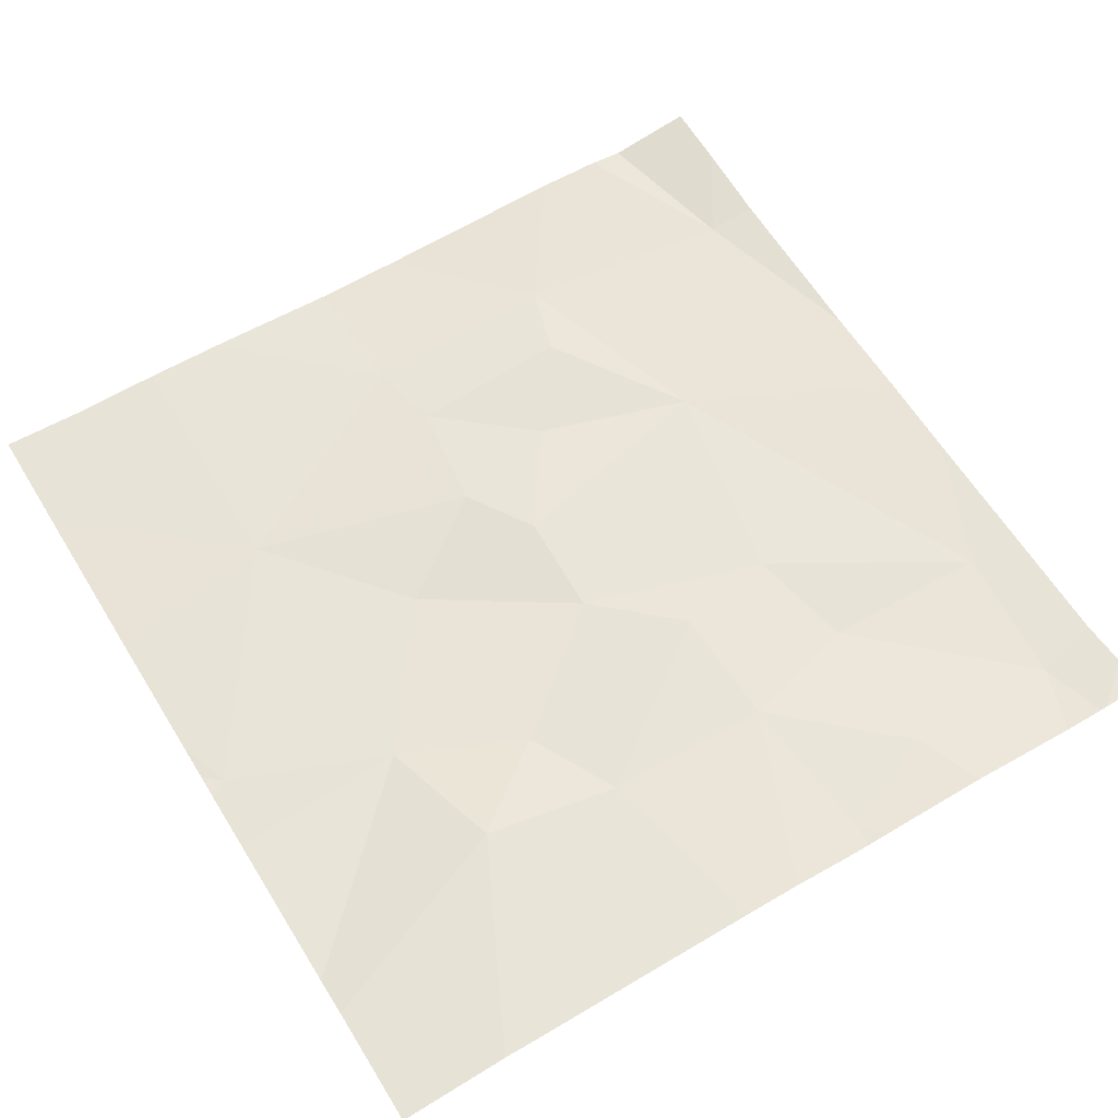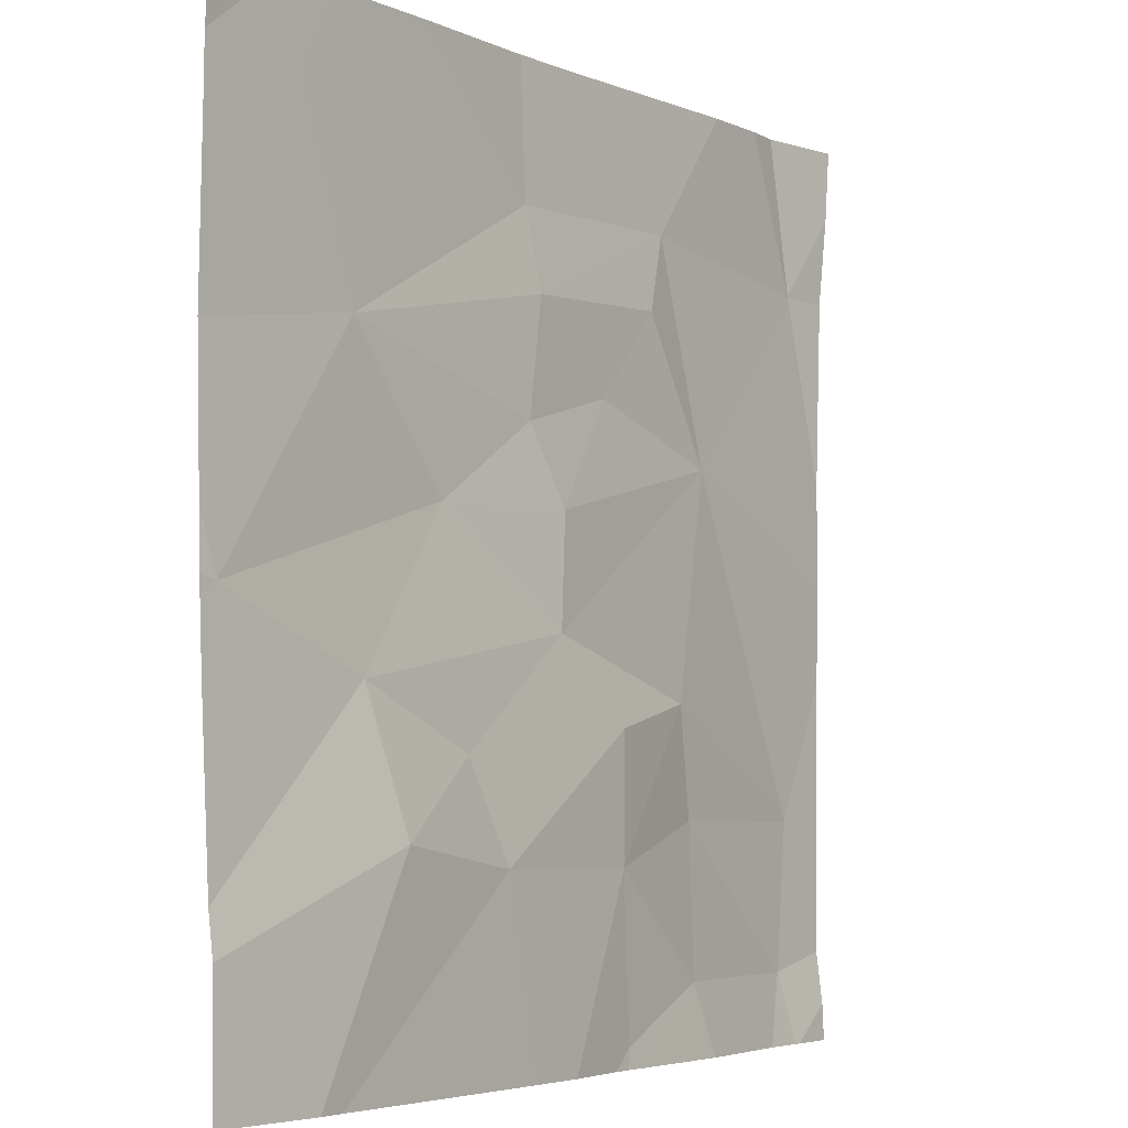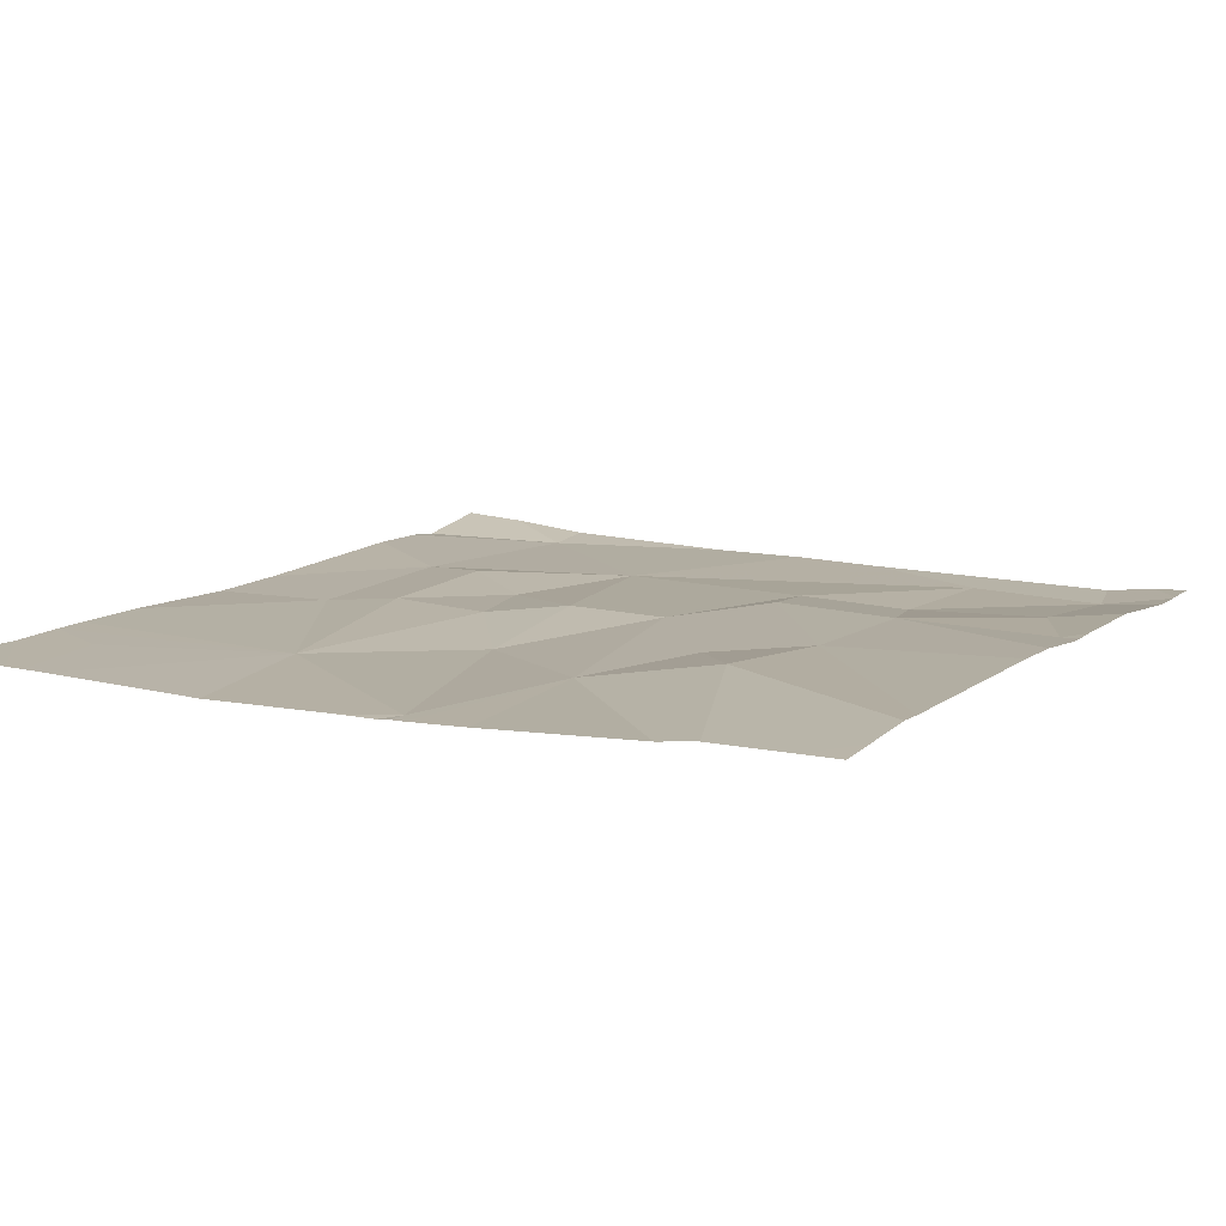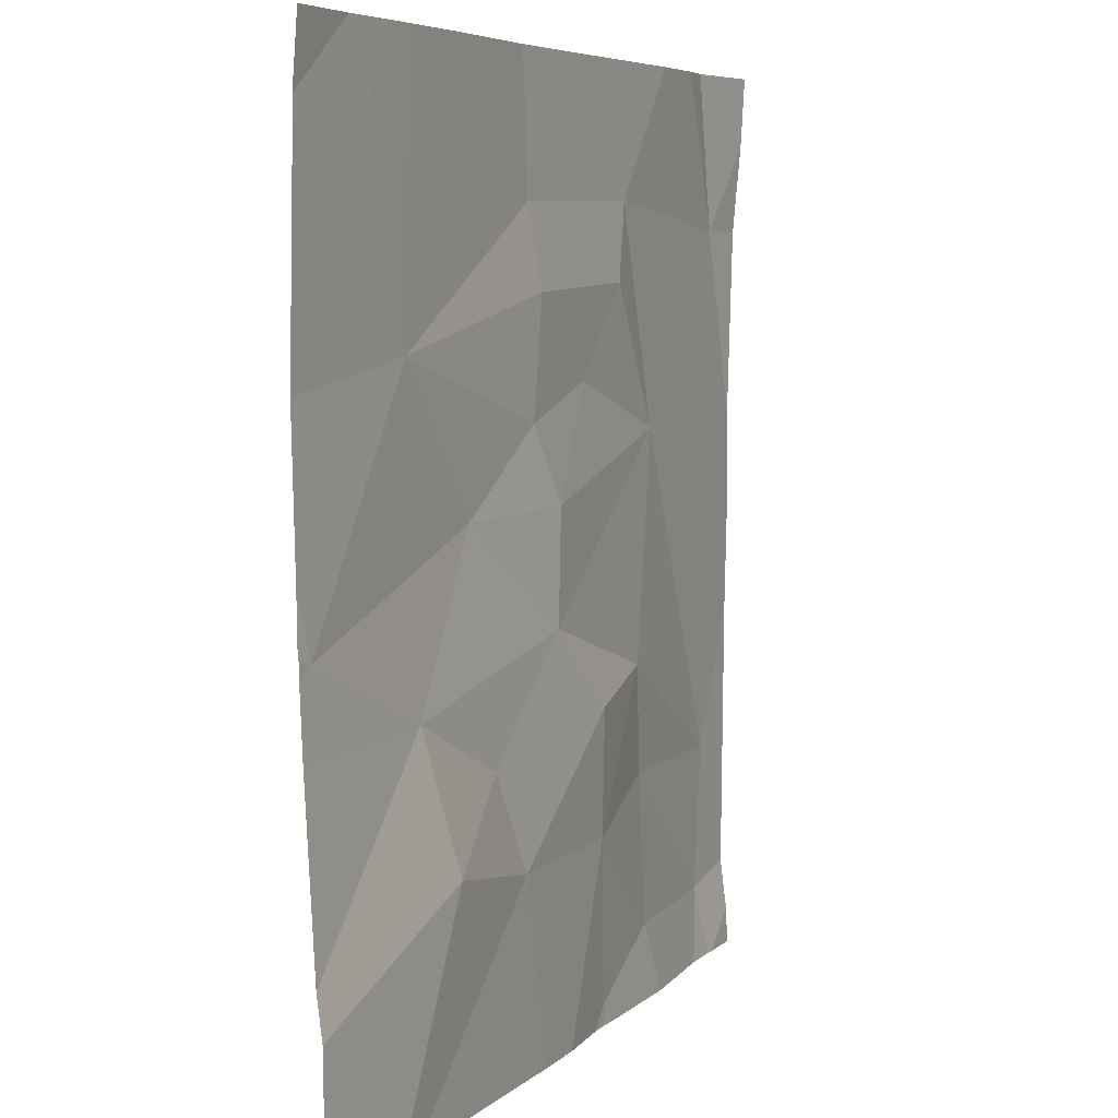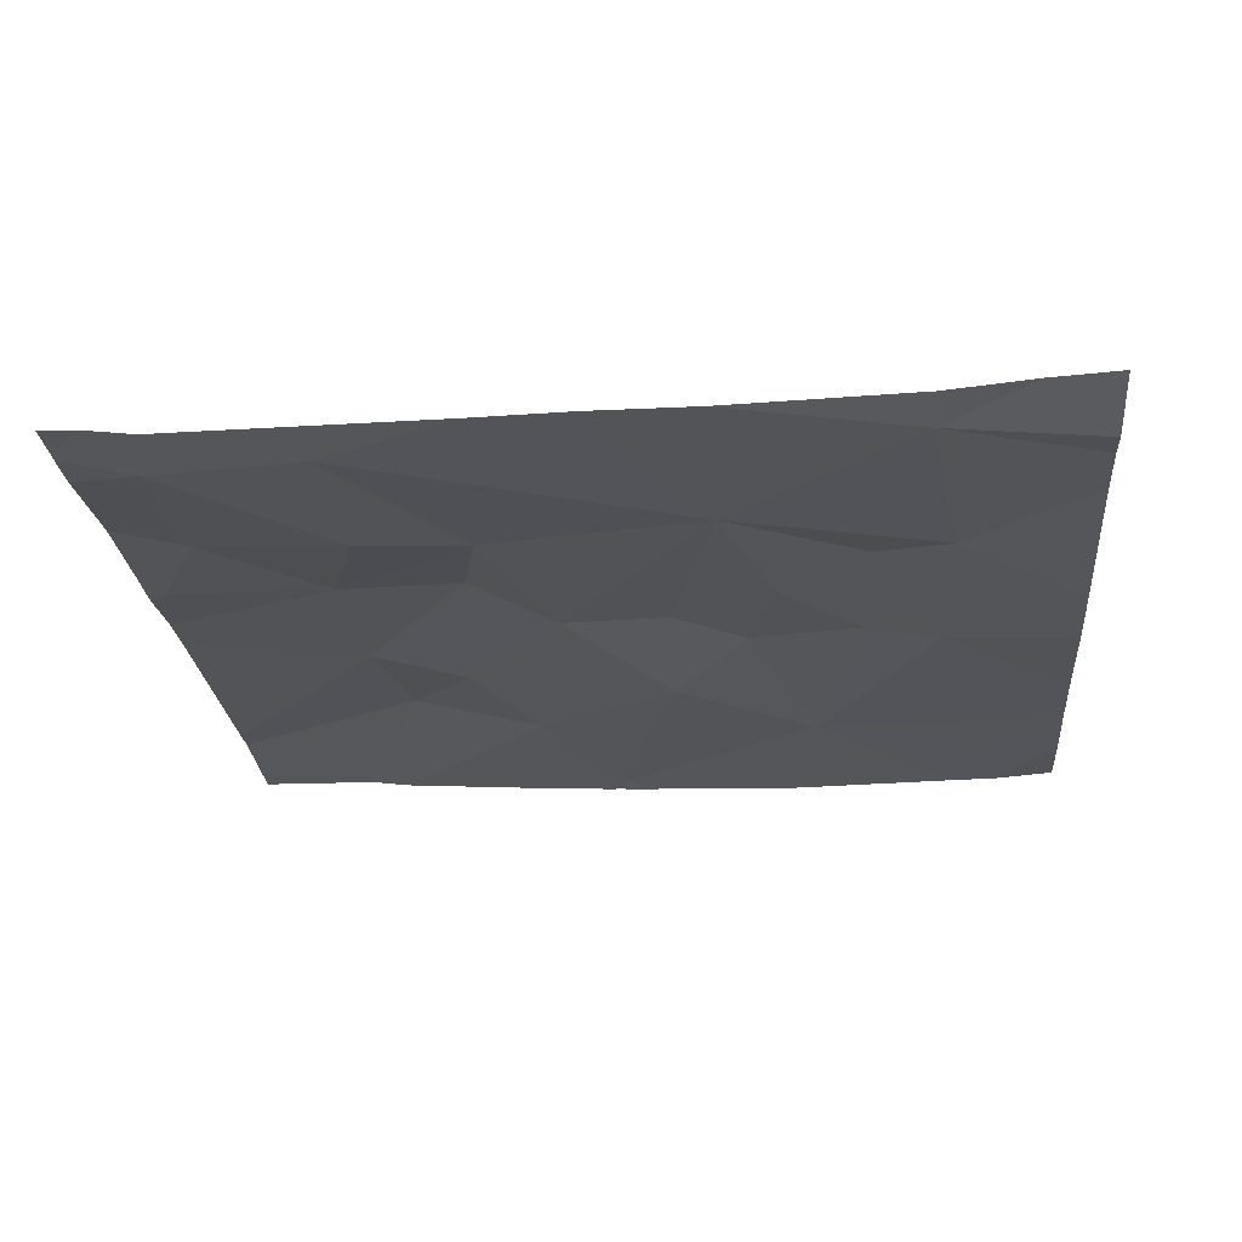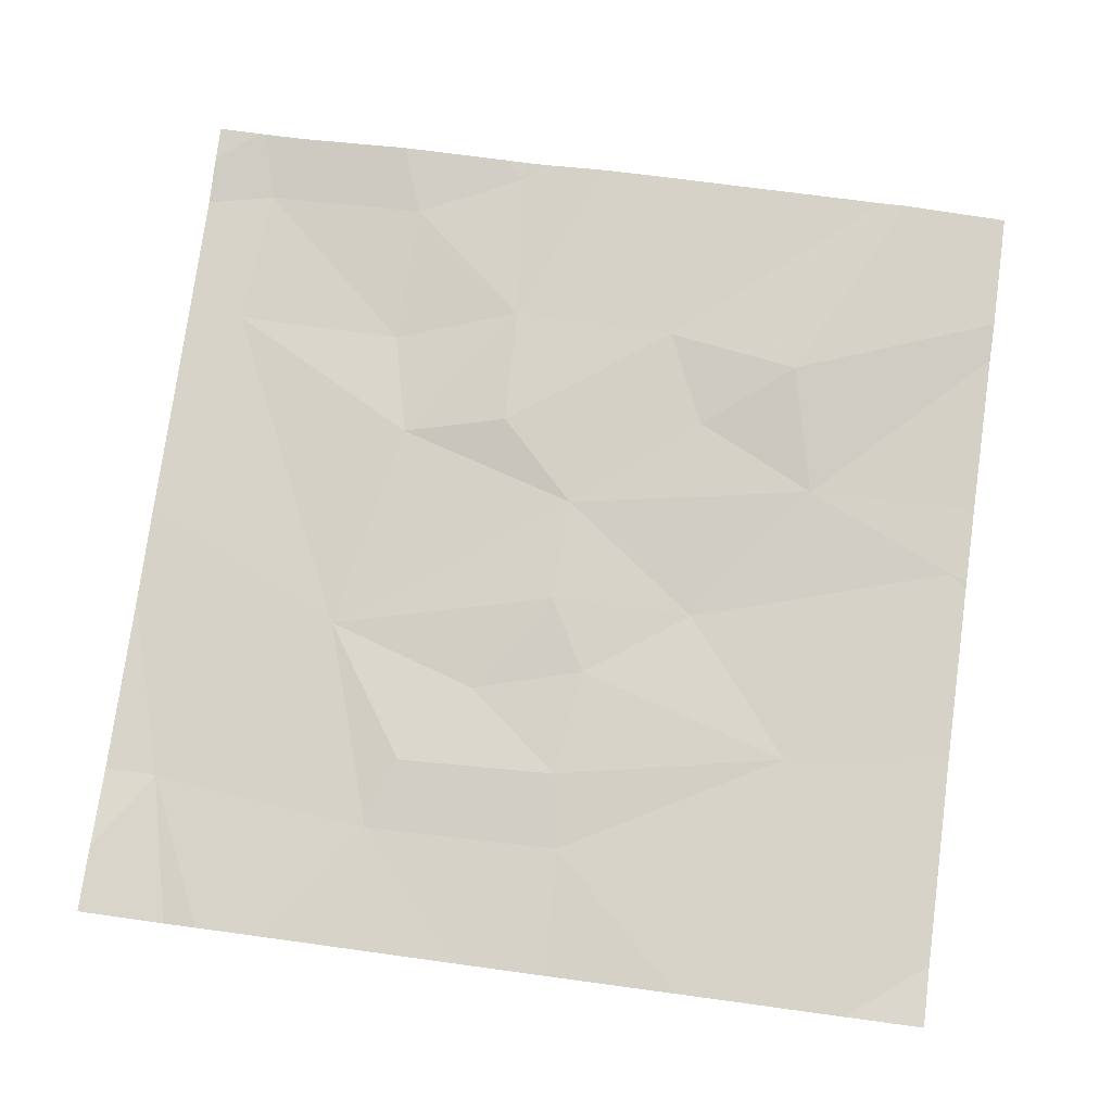
<metadata>
{"format":"obj","ext":"obj","renderer":"f3d","projection":"perspective","resolution":1024,"background":"white","views":[{"elev":60.9,"azim":-31.5,"up":"+Z"},{"elev":-4.5,"azim":-53.2,"up":"+Y"},{"elev":11.5,"azim":-61.0,"up":"+Z"},{"elev":6.0,"azim":-65.3,"up":"+Y"},{"elev":-24.3,"azim":94.9,"up":"+Z"},{"elev":77.3,"azim":-172.3,"up":"+Z"}]}
</metadata>
<code>
v -69.38 268.8 483.2
v -71.11 270 483.2
v -70.73 270 483.2
v -70.83 268.5 483.3
v -70.13 268.1 483.2
v -70.24 270 483.2
v -70.17 268.5 483.3
v -70.54 268.5 483.3
v -69.53 268.2 483.2
v -69.9 268.2 483.2
v -69.89 268.6 483.2
v -70.44 270 483.2
v -69.57 270 483.2
v -69.51 268.5 483.2
v -71.05 268.1 483.3
v -70.91 270 483.2
v -69.38 268.2 483.2
v -69.38 269 483.2
v -69.38 269.3 483.2
v -71.25 269 483.2
v -70.91 268.8 483.2
v -70.98 270 483.2
v -70.67 269.1 483.2
v -70.92 269.4 483.2
v -70.34 269.1 483.3
v -70.35 268.9 483.3
v -70.43 269.3 483.2
v -70.4 269.5 483.2
v -70.63 268.7 483.3
v -70.18 268.7 483.3
v -70.43 269.7 483.2
v -70.19 269.4 483.2
v -70.04 269.6 483.2
v -69.38 268.3 483.2
v -69.84 269.3 483.2
v -69.94 268.8 483.2
v -70.14 268.1 483.3
v -69.5 269.7 483.2
v -70.18 268.1 483.3
v -69.38 268.5 483.2
v -71.06 269.8 483.2
v -69.99 269.7 483.2
v -69.57 270 483.2
v -70.33 268.1 483.3
v -71.29 268.2 483.3
v -69.39 270 483.2
v -71.29 268.3 483.3
v -71.29 269 483.2
v -71.29 269 483.2
v -71.29 268.9 483.2
v -71.29 268.4 483.3
v -71.29 268.8 483.2
v -71.29 269.1 483.2
v -71.29 269.4 483.2
v -71.29 269.8 483.2
v -71.29 269.9 483.2
v -71.29 269.8 483.2
v -69.38 269.8 483.2
v -69.38 269.7 483.2
v -70.99 268.1 483.3
v -70.45 268.1 483.3
v -70.09 268.1 483.3
v -69.84 268.1 483.2
v -69.59 268.1 483.2
v -69.5 268.1 483.2
v -69.48 268.1 483.2
v -71.19 268.1 483.3
v -71.29 268.1 483.3
v -69.38 268.1 483.2
v -69.49 268.1 483.2
v -69.58 270 483.2
v -69.57 270 483.2
v -69.65 270 483.2
v -69.8 270 483.2
v -69.38 270 483.2
v -71.29 270 483.2
f 59 38 19
f 45 4 47
f 73 38 71
f 39 7 44
f 72 43 13
f 10 9 11
f 10 5 62
f 14 9 34
f 9 10 63
f 66 34 70
f 71 43 72
f 5 10 7
f 16 24 3
f 58 38 59
f 21 20 50
f 20 23 24
f 26 25 23
f 23 21 26
f 24 23 27
f 27 28 24
f 26 29 30
f 24 28 31
f 30 8 7
f 44 8 61
f 25 27 23
f 8 4 15
f 20 21 23
f 21 29 26
f 25 32 27
f 8 29 4
f 32 33 28
f 53 24 54
f 32 28 27
f 47 21 51
f 21 4 29
f 30 29 8
f 13 38 46
f 25 26 35
f 36 35 26
f 35 14 1
f 61 8 60
f 30 36 26
f 7 11 36
f 14 11 9
f 14 36 11
f 33 32 35
f 38 35 18
f 32 25 35
f 35 36 14
f 7 10 11
f 30 7 36
f 60 8 15
f 2 41 22
f 33 42 28
f 12 42 6
f 22 24 16
f 24 31 3
f 55 41 57
f 31 28 42
f 38 42 35
f 38 43 71
f 42 33 35
f 42 38 73
f 44 7 8
f 46 58 75
f 3 31 12
f 15 45 67
f 6 42 74
f 19 38 18
f 47 4 21
f 39 5 7
f 48 20 53
f 49 20 48
f 18 35 1
f 50 20 49
f 1 14 40
f 51 21 52
f 52 21 50
f 12 31 42
f 53 20 24
f 37 5 39
f 54 24 55
f 22 41 24
f 55 24 41
f 40 14 34
f 34 9 65
f 57 41 56
f 15 4 45
f 62 5 37
f 63 10 62
f 2 56 41
f 64 9 63
f 65 9 64
f 66 17 34
f 46 38 58
f 67 45 68
f 69 17 66
f 13 43 38
f 70 34 65
f 74 42 73
f 76 56 2

</code>
